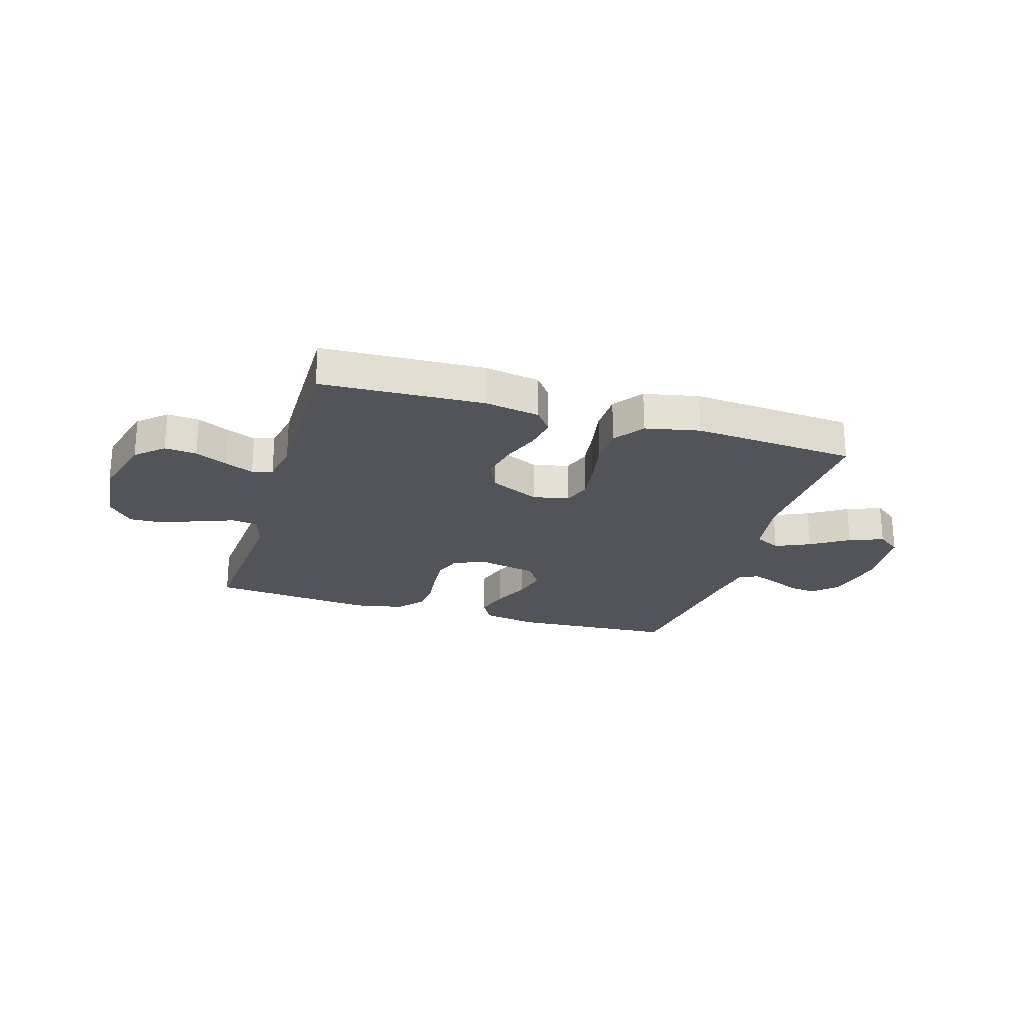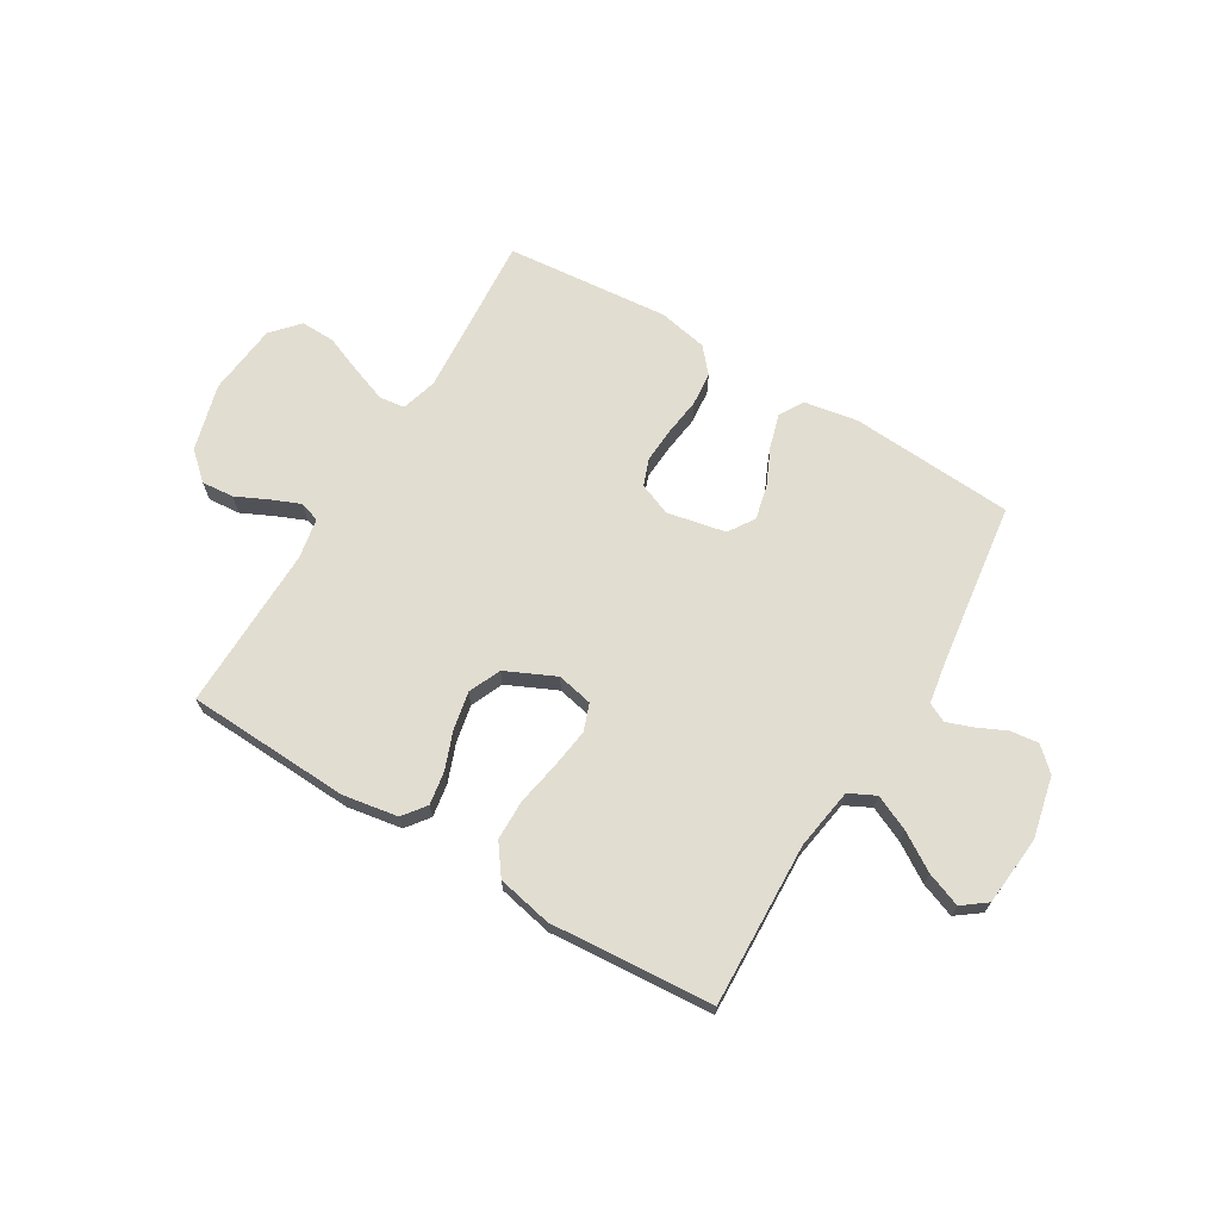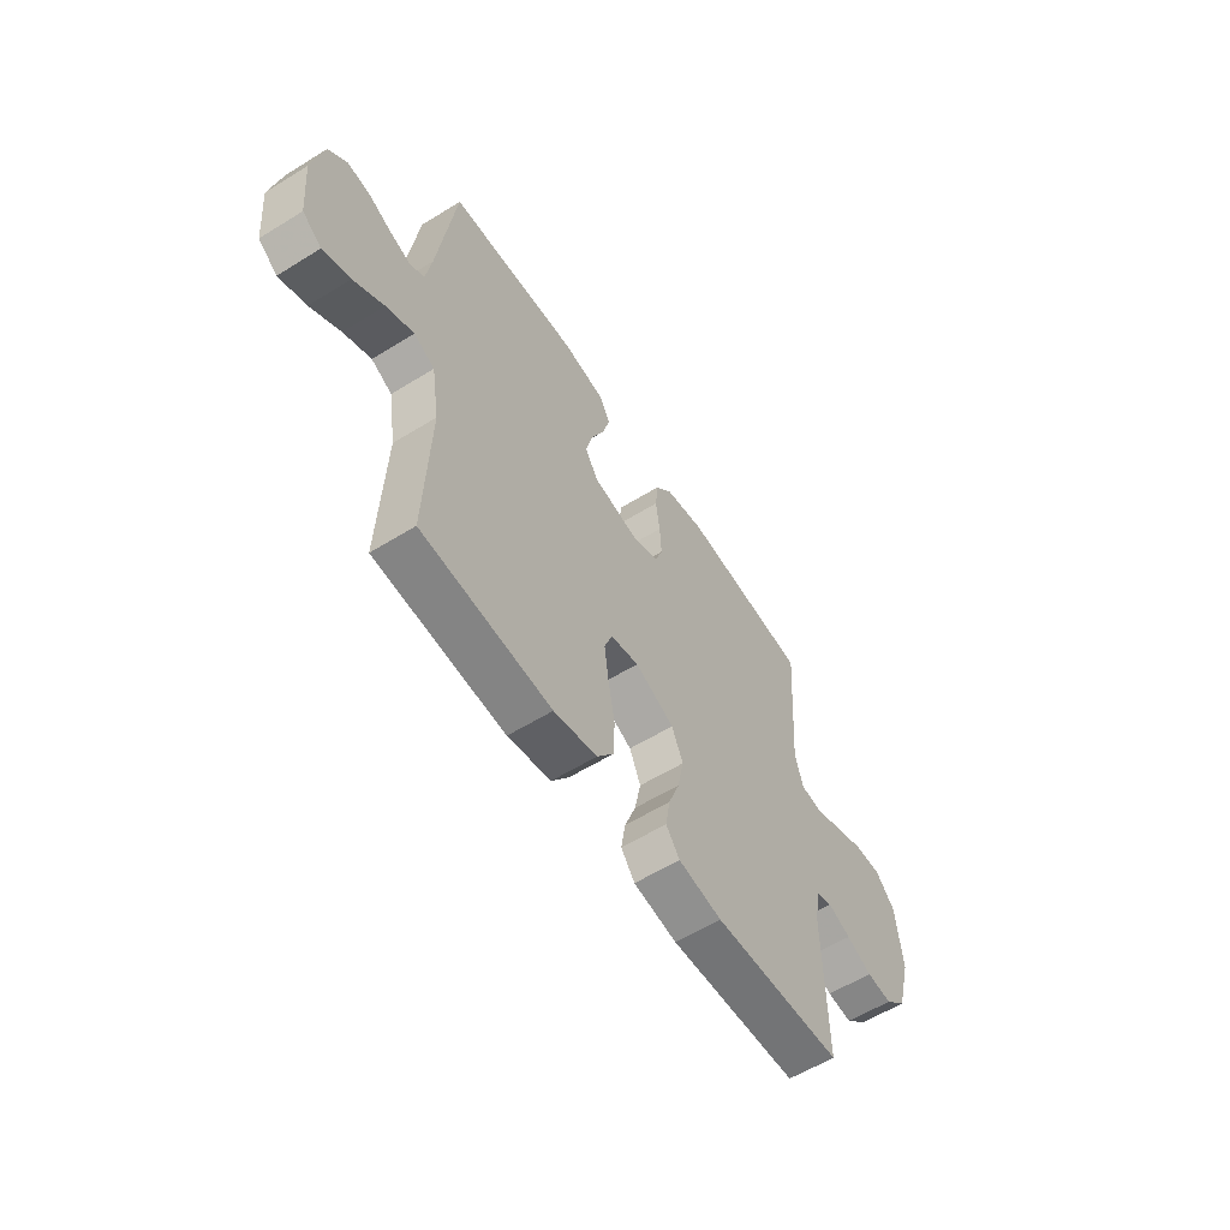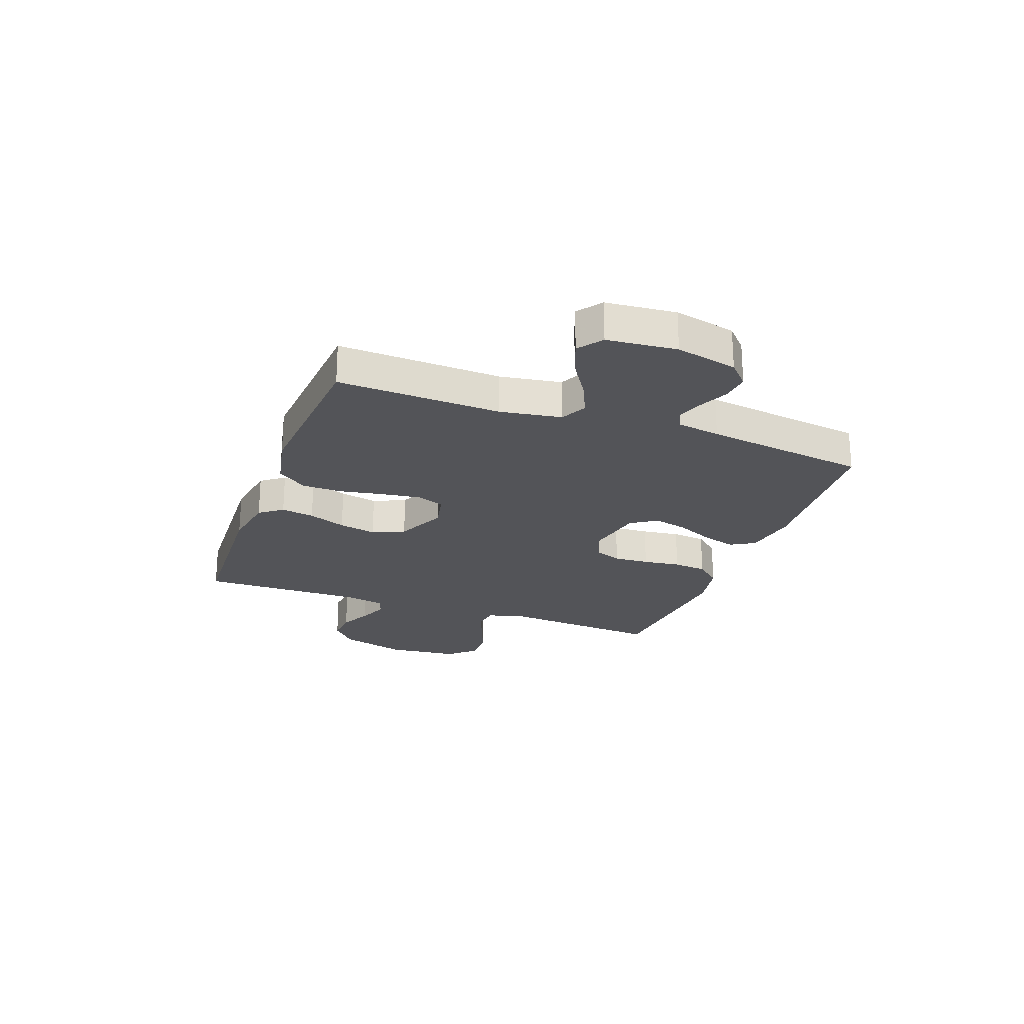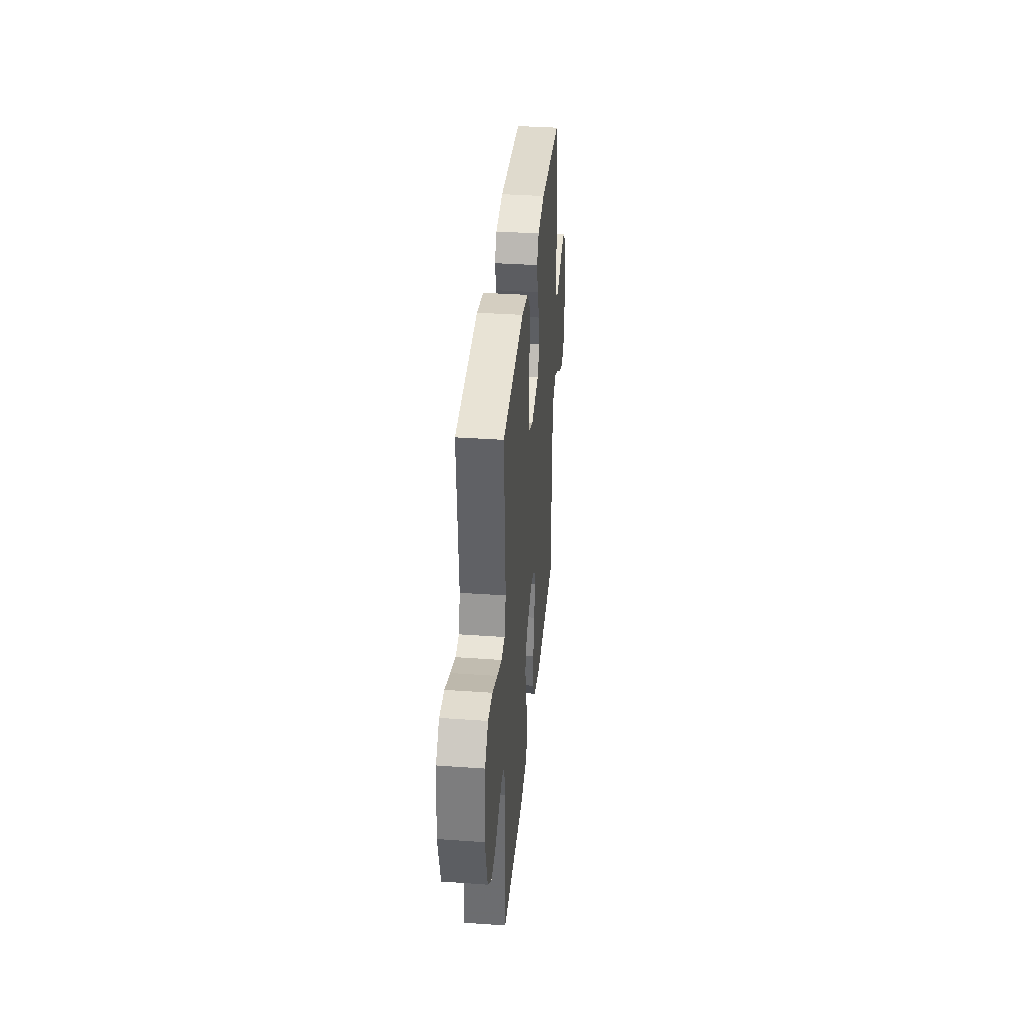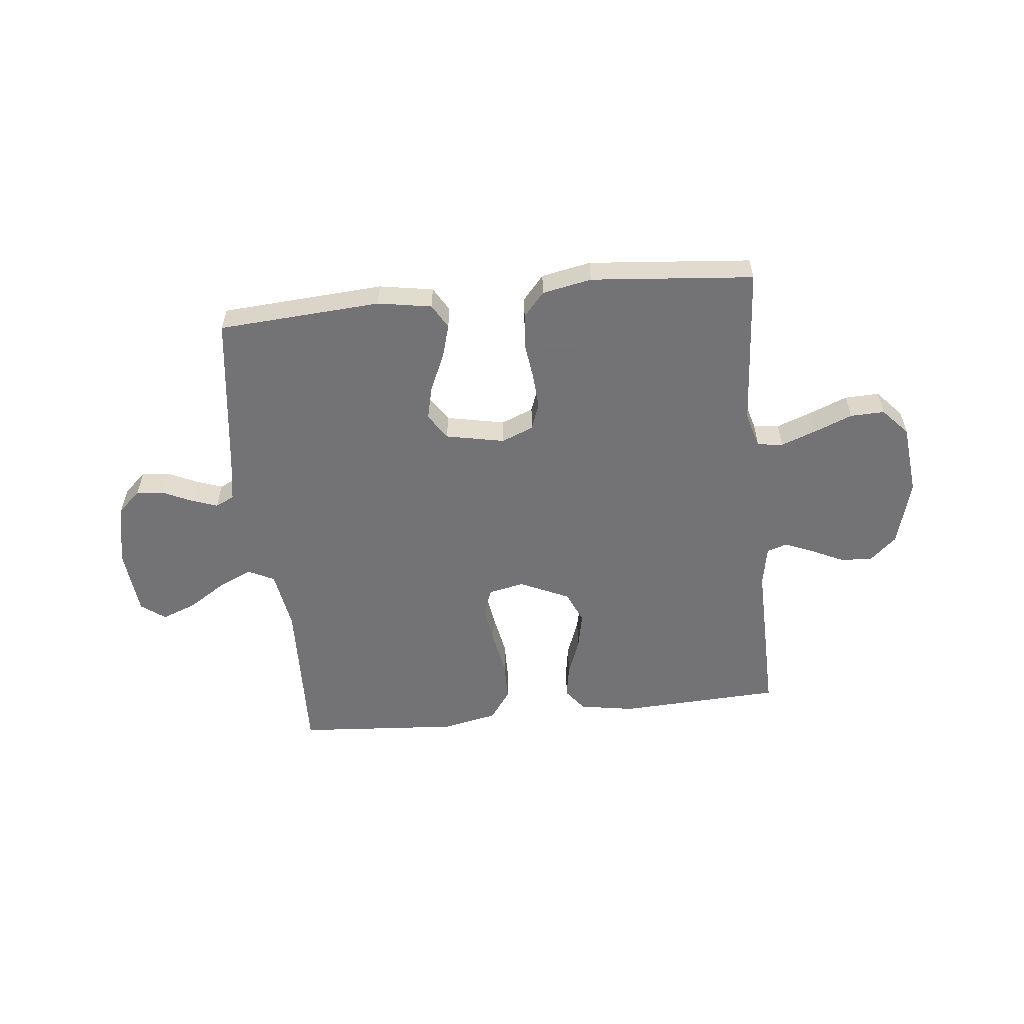
<metadata>
{"format":"obj","ext":"obj","renderer":"f3d","projection":"perspective","resolution":1024,"background":"white","views":[{"elev":-23.7,"azim":163.2,"up":"+Y"},{"elev":68.4,"azim":-149.1,"up":"+Y"},{"elev":-58.2,"azim":-57.4,"up":"+Z"},{"elev":-23.4,"azim":-110.2,"up":"+Y"},{"elev":36.3,"azim":95.3,"up":"+Z"},{"elev":-56.0,"azim":6.1,"up":"+Y"}]}
</metadata>
<code>
v -0.5 0.07 0.5
v -0.2 0.07 0.52
v -0.101 0.07 0.503
v -0.075 0.07 0.458
v -0.093 0.07 0.396
v -0.124 0.07 0.328
v -0.139 0.07 0.265
v -0.108 0.07 0.217
v 0 0.07 0.195
v 0.059 0.07 0.219
v 0.077 0.07 0.268
v 0.073 0.07 0.333
v 0.064 0.07 0.402
v 0.07 0.07 0.464
v 0.109 0.07 0.509
v 0.2 0.07 0.527
v 0.5 0.07 0.5
v 0.478 0.07 0.2
v 0.497 0.07 0.134
v 0.544 0.07 0.128
v 0.609 0.07 0.152
v 0.679 0.07 0.18
v 0.742 0.07 0.182
v 0.787 0.07 0.132
v 0.801 0.07 0
v 0.767 0.07 -0.123
v 0.717 0.07 -0.168
v 0.658 0.07 -0.163
v 0.599 0.07 -0.135
v 0.546 0.07 -0.113
v 0.509 0.07 -0.125
v 0.495 0.07 -0.2
v 0.5 0.07 -0.5
v 0.2 0.07 -0.514
v 0.099 0.07 -0.497
v 0.067 0.07 -0.455
v 0.077 0.07 -0.394
v 0.103 0.07 -0.325
v 0.117 0.07 -0.256
v 0.091 0.07 -0.197
v 0 0.07 -0.155
v -0.066 0.07 -0.169
v -0.084 0.07 -0.219
v -0.074 0.07 -0.291
v -0.059 0.07 -0.372
v -0.06 0.07 -0.446
v -0.1 0.07 -0.501
v -0.2 0.07 -0.522
v -0.5 0.07 -0.5
v -0.489 0.07 -0.2
v -0.507 0.07 -0.088
v -0.555 0.07 -0.064
v -0.619 0.07 -0.093
v -0.688 0.07 -0.137
v -0.751 0.07 -0.161
v -0.795 0.07 -0.128
v -0.807 0.07 0
v -0.782 0.07 0.113
v -0.74 0.07 0.152
v -0.689 0.07 0.146
v -0.635 0.07 0.121
v -0.588 0.07 0.104
v -0.553 0.07 0.121
v -0.54 0.07 0.2
v -0.5 0 0.5
v -0.2 0 0.52
v -0.101 0 0.503
v -0.075 0 0.458
v -0.093 0 0.396
v -0.124 0 0.328
v -0.139 0 0.265
v -0.108 0 0.217
v 0 0 0.195
v 0.059 0 0.219
v 0.077 0 0.268
v 0.073 0 0.333
v 0.064 0 0.402
v 0.07 0 0.464
v 0.109 0 0.509
v 0.2 0 0.527
v 0.5 0 0.5
v 0.478 0 0.2
v 0.497 0 0.134
v 0.544 0 0.128
v 0.609 0 0.152
v 0.679 0 0.18
v 0.742 0 0.182
v 0.787 0 0.132
v 0.801 0 0
v 0.767 0 -0.123
v 0.717 0 -0.168
v 0.658 0 -0.163
v 0.599 0 -0.135
v 0.546 0 -0.113
v 0.509 0 -0.125
v 0.495 0 -0.2
v 0.5 0 -0.5
v 0.2 0 -0.514
v 0.099 0 -0.497
v 0.067 0 -0.455
v 0.077 0 -0.394
v 0.103 0 -0.325
v 0.117 0 -0.256
v 0.091 0 -0.197
v 0 0 -0.155
v -0.066 0 -0.169
v -0.084 0 -0.219
v -0.074 0 -0.291
v -0.059 0 -0.372
v -0.06 0 -0.446
v -0.1 0 -0.501
v -0.2 0 -0.522
v -0.5 0 -0.5
v -0.489 0 -0.2
v -0.507 0 -0.088
v -0.555 0 -0.064
v -0.619 0 -0.093
v -0.688 0 -0.137
v -0.751 0 -0.161
v -0.795 0 -0.128
v -0.807 0 0
v -0.782 0 0.113
v -0.74 0 0.152
v -0.689 0 0.146
v -0.635 0 0.121
v -0.588 0 0.104
v -0.553 0 0.121
v -0.54 0 0.2
f 58 59 60 61
f 58 61 62
f 57 58 62
f 56 57 62
f 53 54 55 56
f 52 53 56 62
f 51 52 62 63
f 47 48 49 50
f 47 50 51
f 44 45 46 47
f 43 44 47 51
f 42 43 51 63
f 35 36 37 38
f 35 38 39
f 32 33 34 35
f 31 32 35 39
f 26 27 28 29
f 26 29 30
f 25 26 30
f 24 25 30 31
f 21 22 23 24
f 20 21 24 31
f 15 16 17 18
f 15 18 19
f 12 13 14 15
f 11 12 15 19
f 10 11 19
f 9 10 19
f 3 4 5 6
f 3 6 7
f 64 1 2 3
f 64 3 7
f 41 42 63 64
f 40 41 64 7
f 20 31 39 40
f 9 19 20 40
f 8 9 40
f 7 8 40
f 125 124 123 122
f 126 125 122
f 126 122 121
f 126 121 120
f 120 119 118 117
f 126 120 117 116
f 127 126 116 115
f 114 113 112 111
f 115 114 111
f 111 110 109 108
f 115 111 108 107
f 127 115 107 106
f 102 101 100 99
f 103 102 99
f 99 98 97 96
f 103 99 96 95
f 93 92 91 90
f 94 93 90
f 94 90 89
f 95 94 89 88
f 88 87 86 85
f 95 88 85 84
f 82 81 80 79
f 83 82 79
f 79 78 77 76
f 83 79 76 75
f 83 75 74
f 83 74 73
f 70 69 68 67
f 71 70 67
f 67 66 65 128
f 71 67 128
f 128 127 106 105
f 71 128 105 104
f 104 103 95 84
f 104 84 83 73
f 104 73 72
f 104 72 71
f 1 65 66 2
f 2 66 67 3
f 3 67 68 4
f 4 68 69 5
f 5 69 70 6
f 6 70 71 7
f 7 71 72 8
f 8 72 73 9
f 9 73 74 10
f 10 74 75 11
f 11 75 76 12
f 12 76 77 13
f 13 77 78 14
f 14 78 79 15
f 15 79 80 16
f 16 80 81 17
f 17 81 82 18
f 18 82 83 19
f 19 83 84 20
f 20 84 85 21
f 21 85 86 22
f 22 86 87 23
f 23 87 88 24
f 24 88 89 25
f 25 89 90 26
f 26 90 91 27
f 27 91 92 28
f 28 92 93 29
f 29 93 94 30
f 30 94 95 31
f 31 95 96 32
f 32 96 97 33
f 33 97 98 34
f 34 98 99 35
f 35 99 100 36
f 36 100 101 37
f 37 101 102 38
f 38 102 103 39
f 39 103 104 40
f 40 104 105 41
f 41 105 106 42
f 42 106 107 43
f 43 107 108 44
f 44 108 109 45
f 45 109 110 46
f 46 110 111 47
f 47 111 112 48
f 48 112 113 49
f 49 113 114 50
f 50 114 115 51
f 51 115 116 52
f 52 116 117 53
f 53 117 118 54
f 54 118 119 55
f 55 119 120 56
f 56 120 121 57
f 57 121 122 58
f 58 122 123 59
f 59 123 124 60
f 60 124 125 61
f 61 125 126 62
f 62 126 127 63
f 63 127 128 64
f 64 128 65 1

</code>
